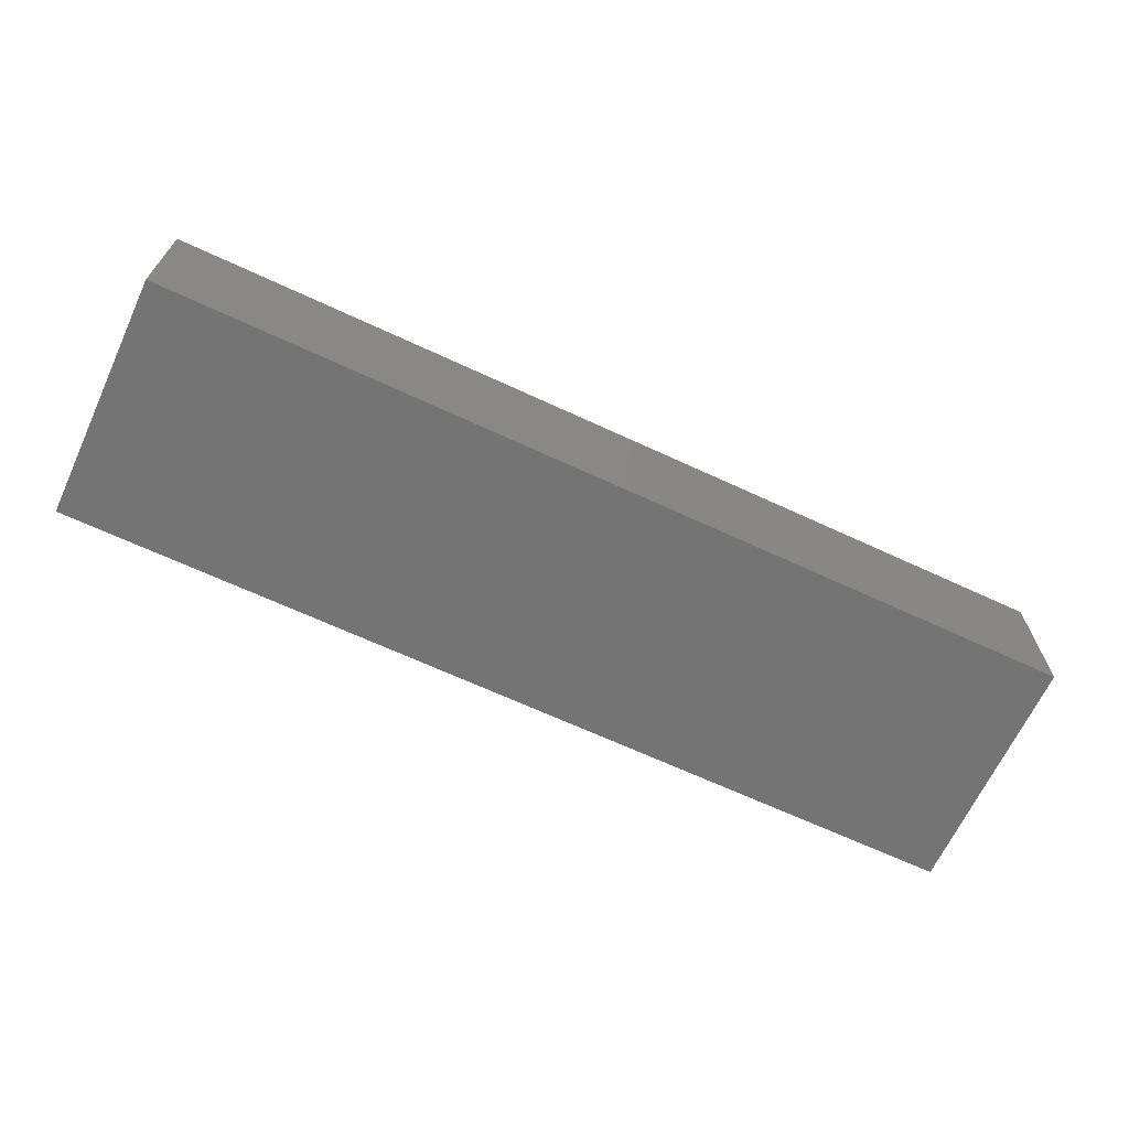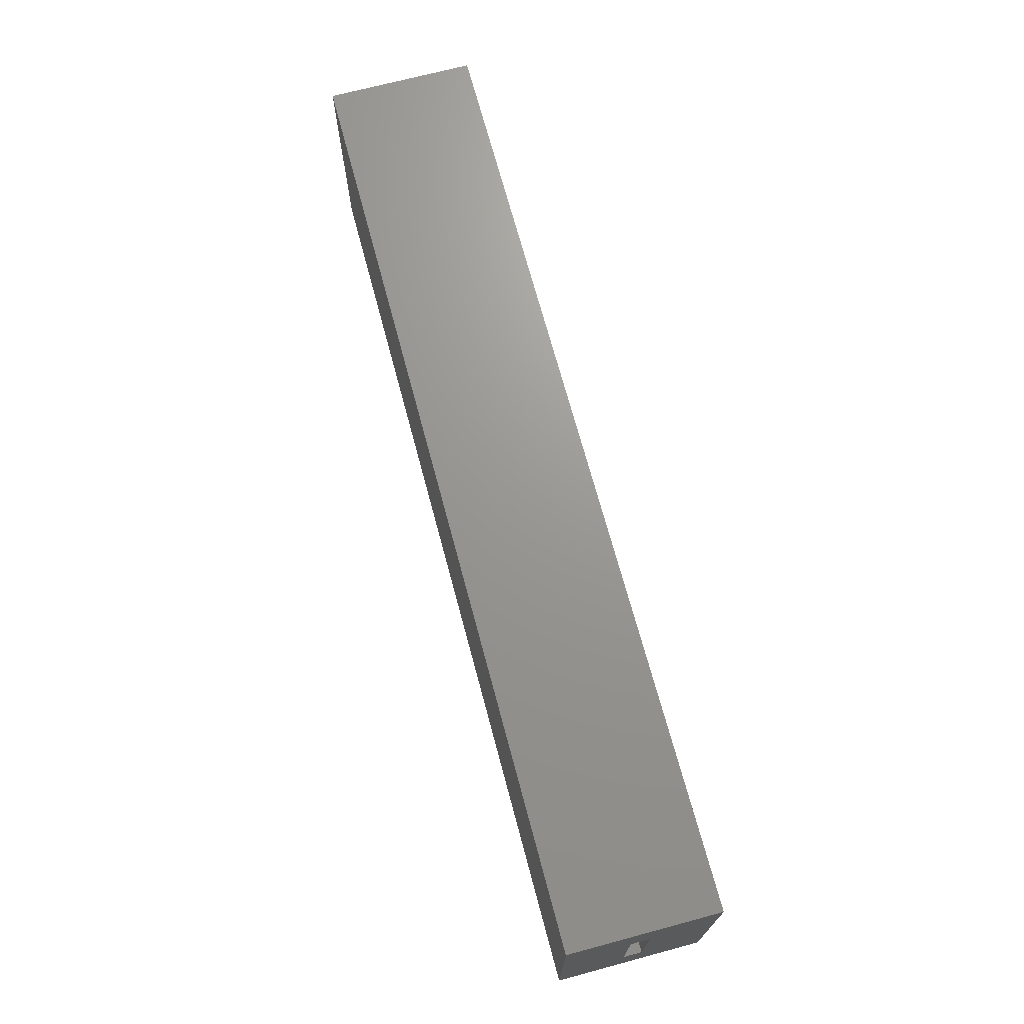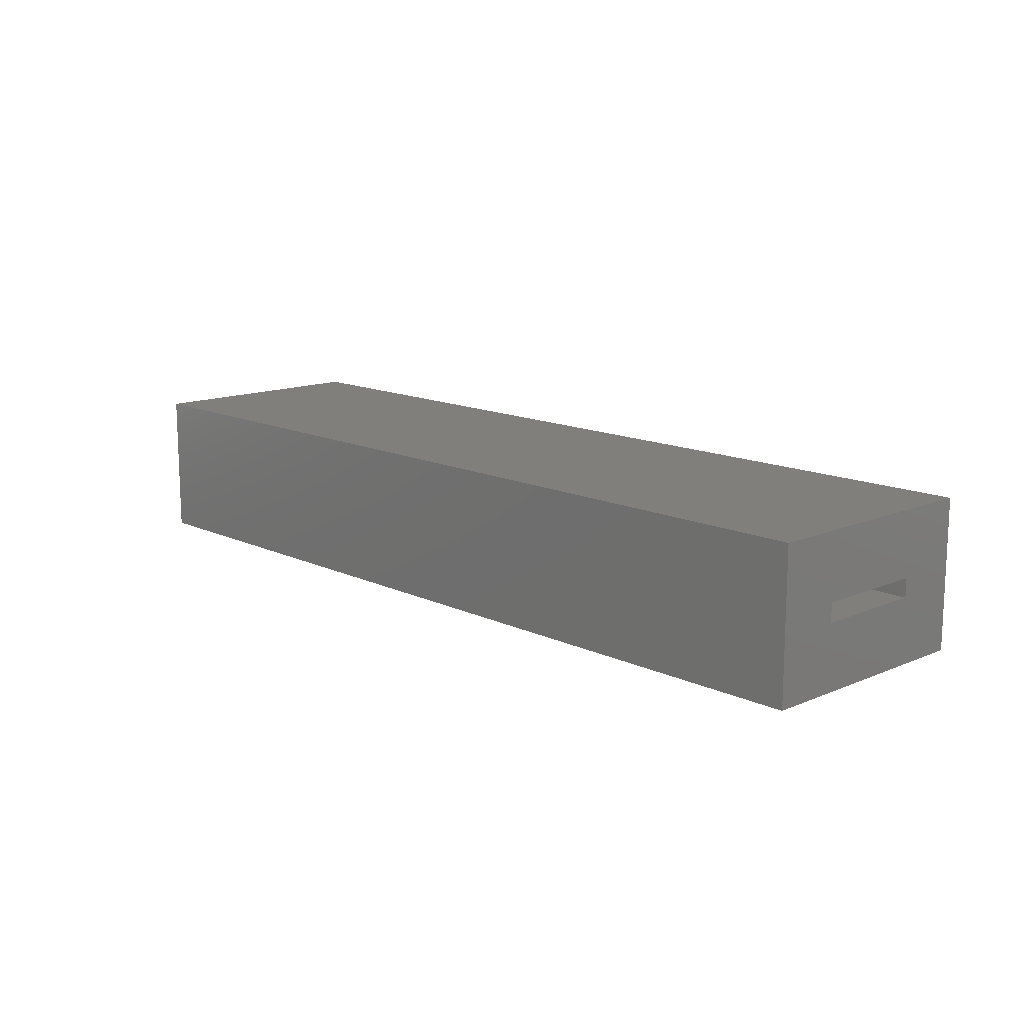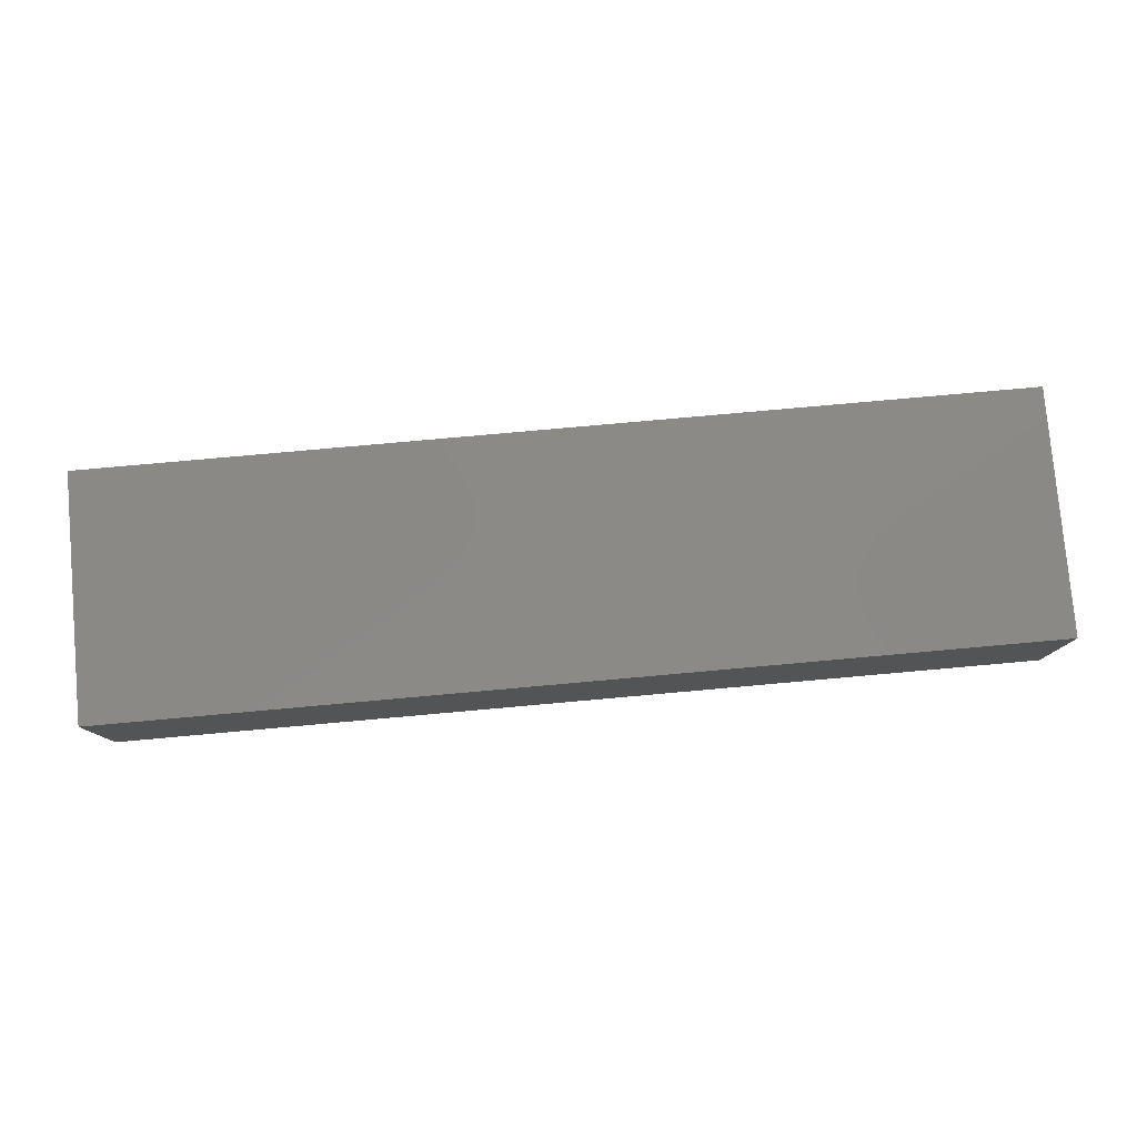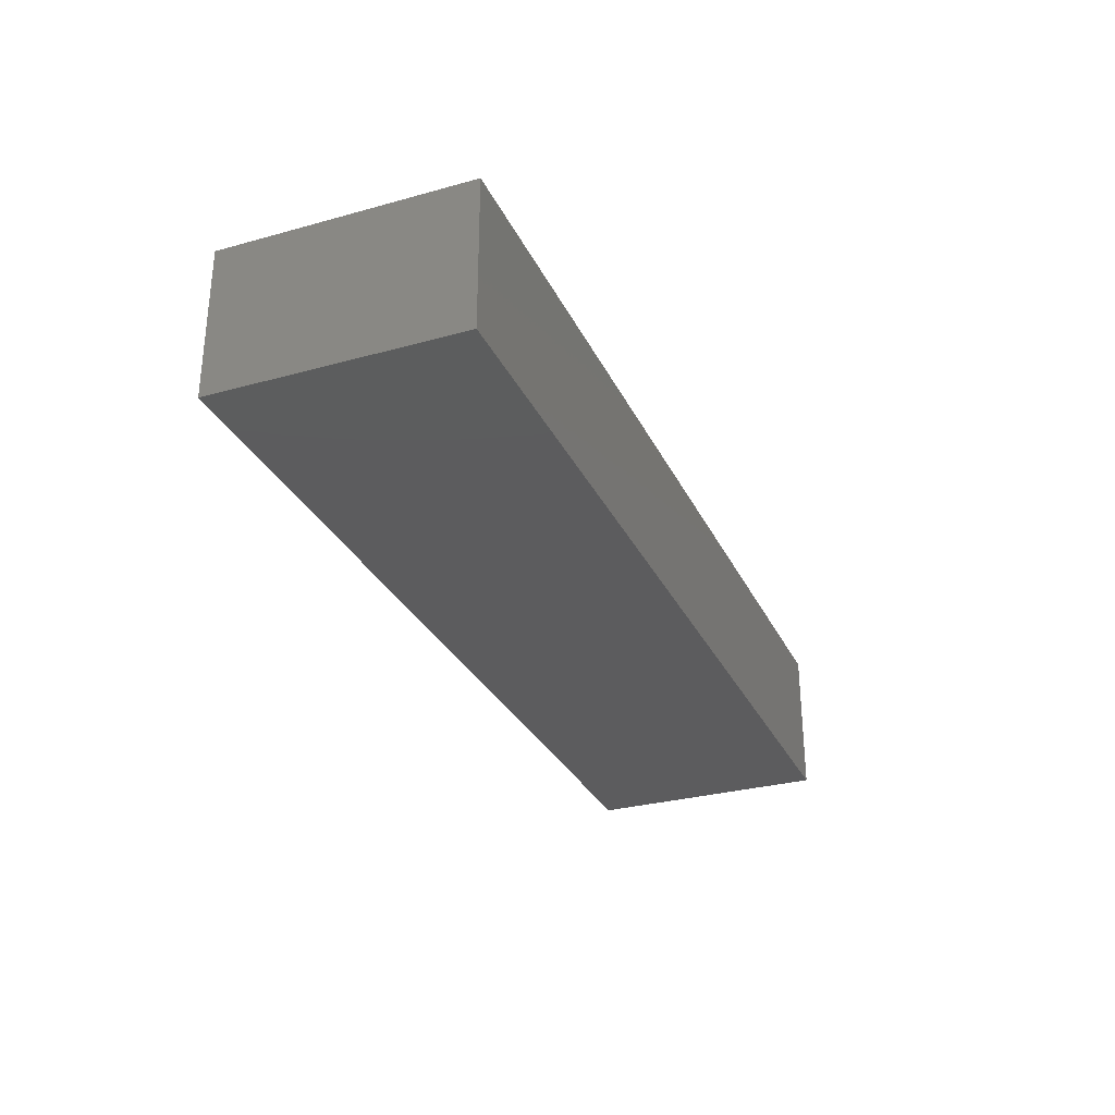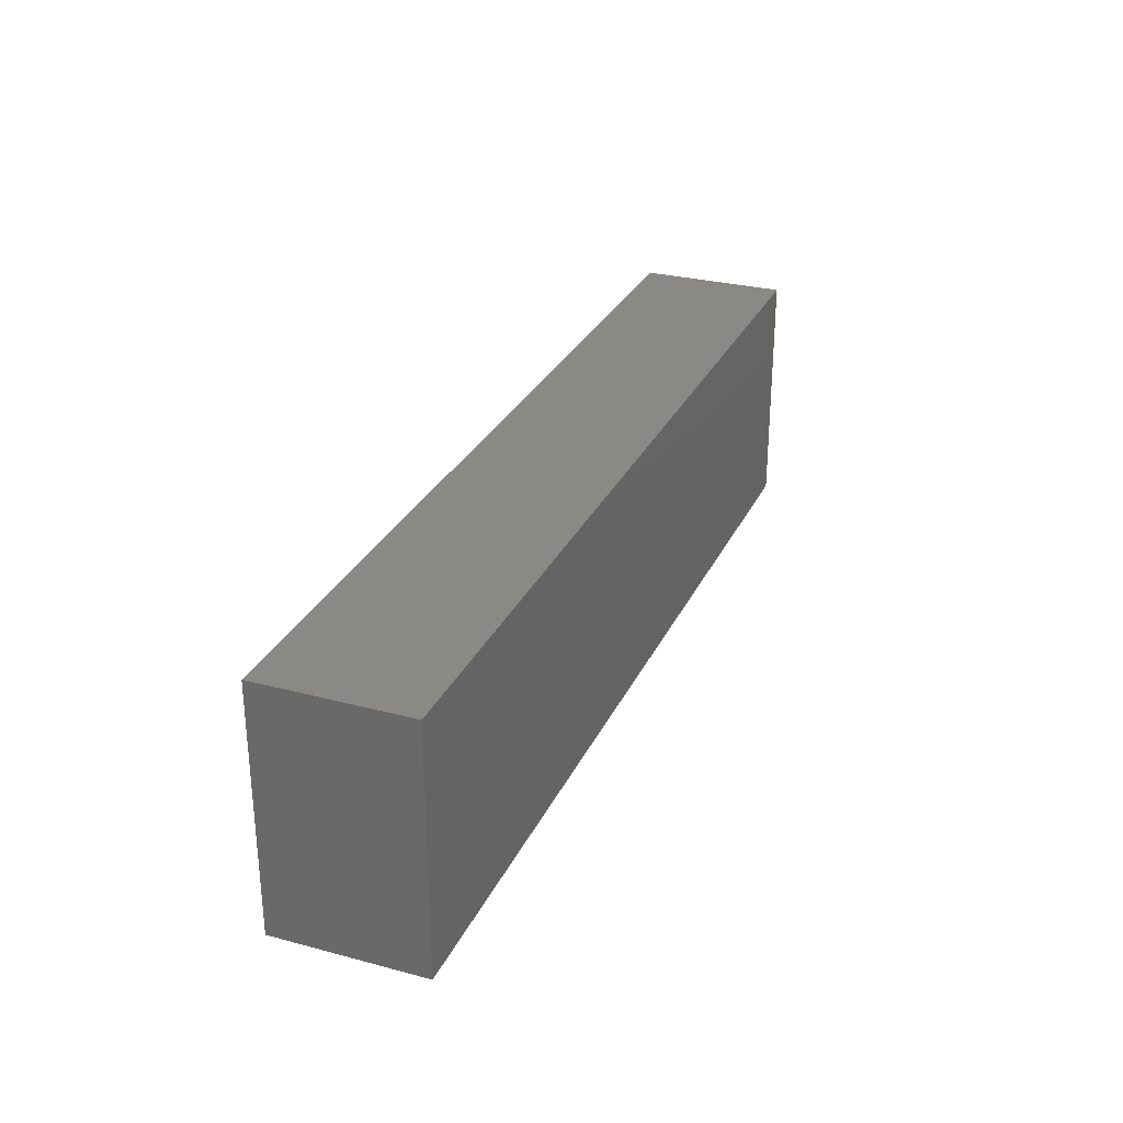
<metadata>
{"format":"stl","ext":"stl","renderer":"f3d","projection":"perspective","resolution":1024,"background":"white","views":[{"elev":-66.5,"azim":-25.0,"up":"+Y"},{"elev":70.1,"azim":75.0,"up":"+Z"},{"elev":13.5,"azim":46.5,"up":"+Y"},{"elev":79.4,"azim":174.9,"up":"+Y"},{"elev":-29.9,"azim":-68.0,"up":"+Y"},{"elev":28.8,"azim":-68.5,"up":"+Z"}]}
</metadata>
<code>
# stl→obj: 16 verts, 28 faces
v 0.75 -0.09375 0.1734
v 0.75 -0.03906 0.1187
v 0.75 -0.02344 0.1187
v 0.75 -0.09375 -0.03125
v 0.75 0.03125 -0.03125
v 0.75 -0.02344 0.02344
v 0.75 -0.03906 0.02344
v 0.75 0.03125 0.1734
v 0.02344 -0.03906 0.02344
v 0.02344 -0.02344 0.02344
v 0.02344 -0.03906 0.1187
v 0.02344 -0.02344 0.1187
v -0.03125 -0.09375 -0.03125
v -0.03125 0.03125 -0.03125
v -0.03125 -0.09375 0.1734
v -0.03125 0.03125 0.1734
f 1 2 3
f 4 5 6
f 4 6 7
f 4 7 2
f 4 2 1
f 6 5 3
f 3 5 8
f 3 8 1
f 9 7 10
f 10 7 6
f 2 11 3
f 3 11 12
f 12 10 3
f 3 10 6
f 11 2 9
f 9 2 7
f 13 14 4
f 4 14 5
f 1 8 15
f 15 8 16
f 15 16 13
f 13 16 14
f 16 8 14
f 14 8 5
f 15 13 1
f 1 13 4
f 11 9 12
f 12 9 10

</code>
